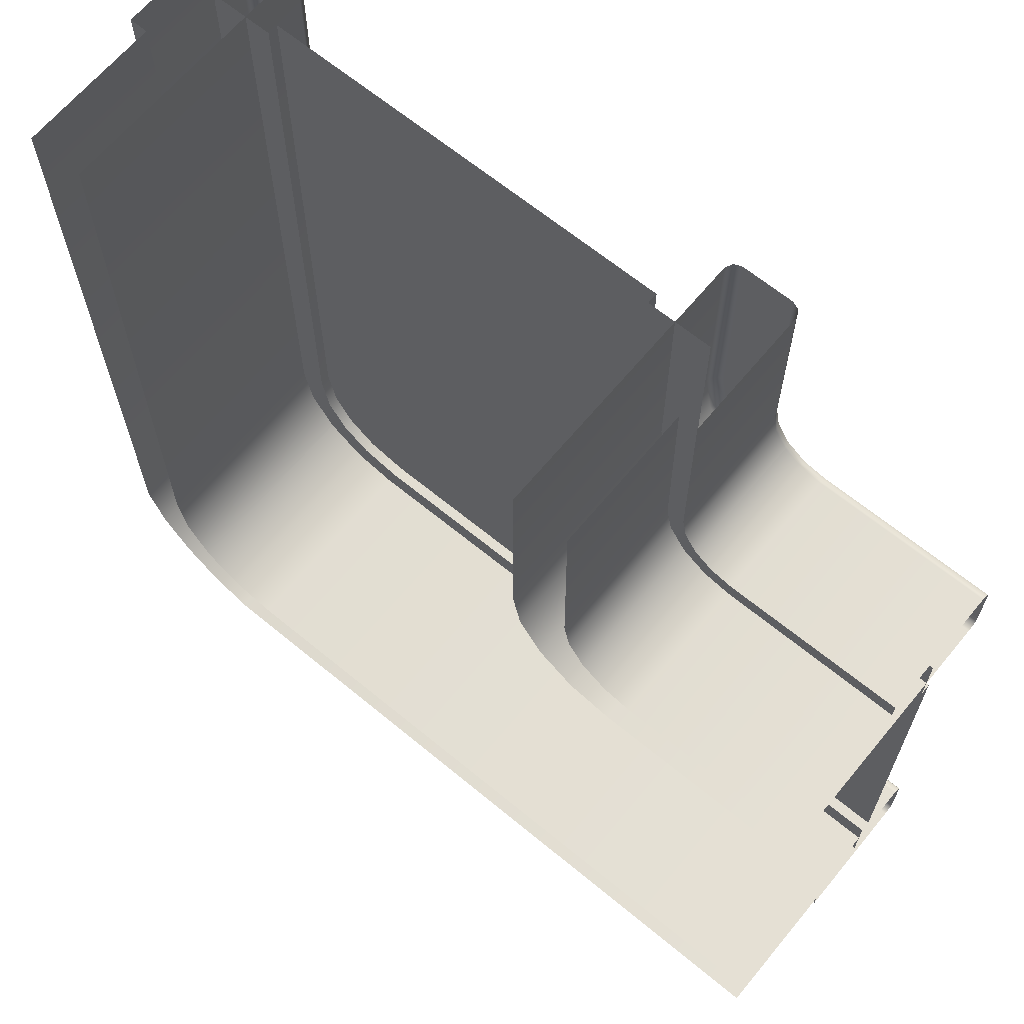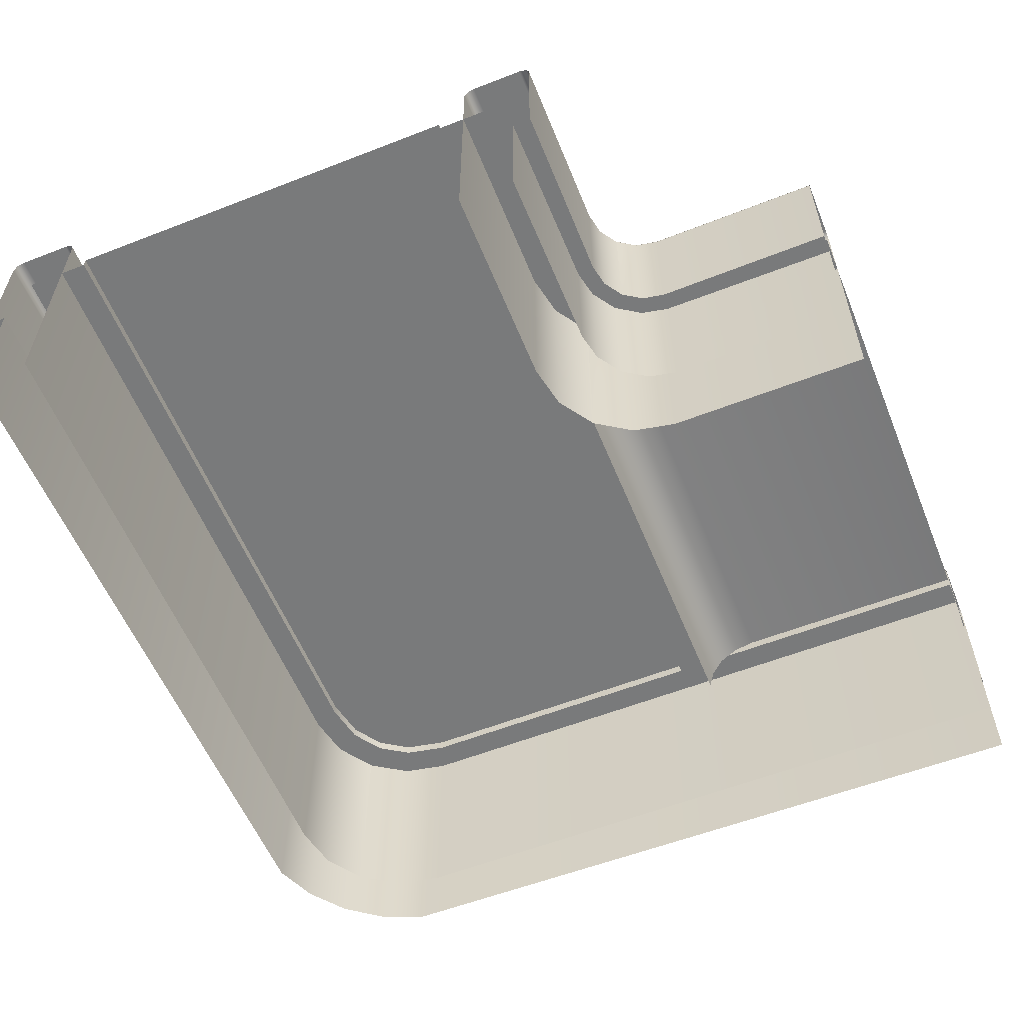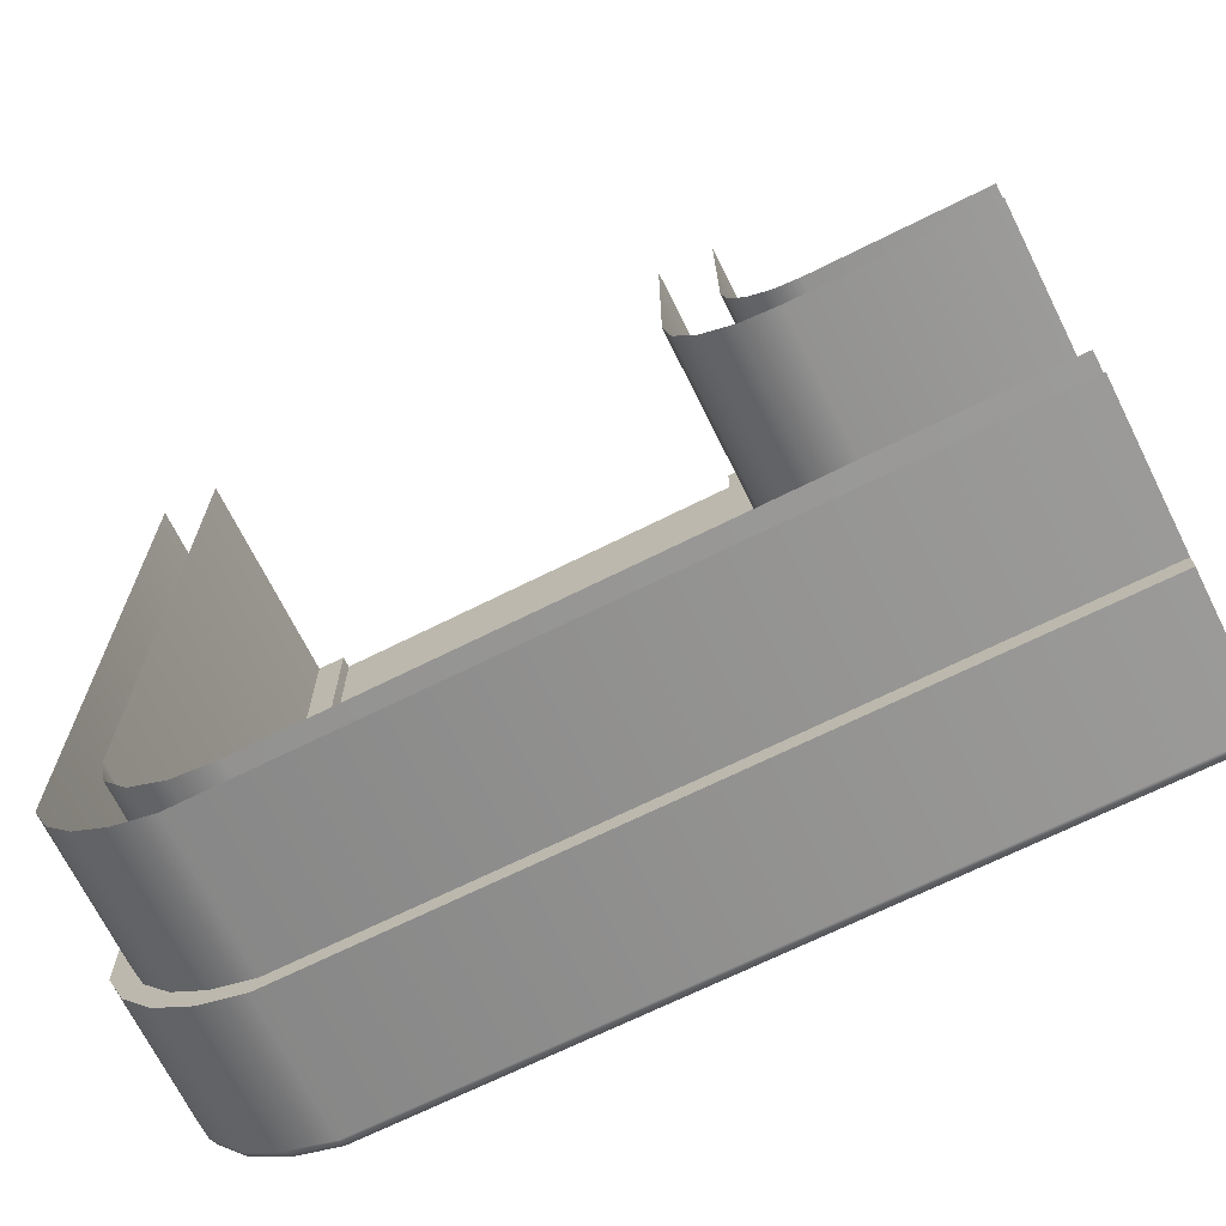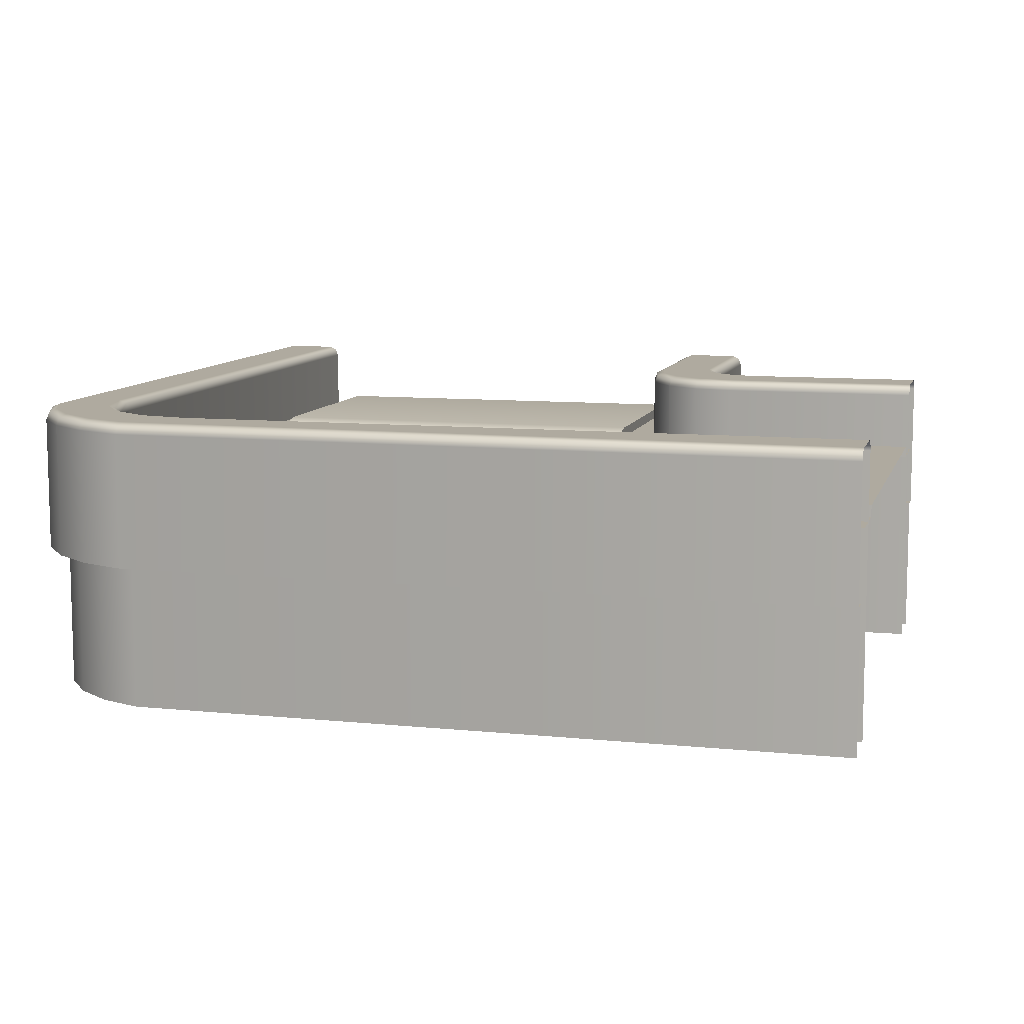
<metadata>
{"format":"obj","ext":"obj","renderer":"f3d","projection":"perspective","resolution":1024,"background":"white","views":[{"elev":65.5,"azim":39.6,"up":"+Z"},{"elev":-58.0,"azim":22.0,"up":"+Y"},{"elev":-69.7,"azim":26.5,"up":"+Z"},{"elev":9.4,"azim":-75.4,"up":"+Y"}]}
</metadata>
<code>
o Belt_Left_Layer0_LOD0
v -0.09871 0.2 -0.1912
v -0.09882 0.19 -0.1911
v 0.1908 0.19 -0.1911
v 0.1908 0.2 0.1911
v 0.1908 0.2 -0.1912
v 0.1908 0.19 -0.1911
v 0.5 0.2 0.1911
v 0.2743 0.2 0.1911
v 0.2753 0.2 -0.1911
v 0.2753 0.2 -0.1911
v 0.2463 0.19 -0.1911
v 0.5 0.19 -0.191
v 0.2217 0.1474 -0.1911
v 0.2257 0.1675 0.1911
v 0.2207 0.1474 0.1911
v -0.09871 0.2 -0.1912
v 0.1908 0.19 -0.1911
v 0.1908 0.2 -0.1912
v 0.1908 0.2 0.1911
v 0.1908 0.19 -0.1911
v 0.1908 0.19 0.1911
v 0.5 0.2 0.1911
v 0.2753 0.2 -0.1911
v 0.5 0.2 -0.1911
v 0.2552 0.196 -0.1911
v 0.2743 0.2 0.1911
v 0.2542 0.196 0.1911
v 0.2463 0.19 -0.1911
v 0.2453 0.19 0.1911
v 0.2381 0.1846 -0.1911
v 0.2371 0.1846 0.1911
v 0.2267 0.1675 -0.1911
v 0.2257 0.1675 0.1911
v 0.2217 0.1474 -0.1911
v 0.2463 0.19 -0.1911
v 0.2753 0.2 -0.1911
v 0.2552 0.196 -0.1911
v 0.5 0.19 -0.191
v 0.5 0.2 -0.1911
v 0.2217 0.19 -0.1912
v 0.2267 0.1675 -0.1911
v 0.2217 0.1474 -0.1911
v -0.2611 0.1299 -0.147
v -0.267 0.1299 0.5
v -0.267 -0 0.5
v -0.2611 -0 -0.147
v -0.2449 0.1299 -0.1859
v -0.2449 -0 -0.1859
v -0.2192 -0 -0.2194
v -0.2192 0.1299 -0.2194
v 0.2997 0.25 0.2986
v 0.2997 0.1299 0.2985
v 0.2882 0.1299 0.3157
v 0.2882 0.25 0.3157
v 0.2976 0.2571 0.2965
v 0.2855 0.2571 0.3146
v 0.2842 0.1299 0.3359
v 0.2812 0.2571 0.3357
v 0.2842 0.25 0.336
v 0.284 0.1299 0.5
v 0.2811 0.2571 0.5
v 0.284 0.25 0.5
v -0.1494 -0 -0.2076
v -0.1844 -0 -0.1843
v -0.1844 0.25 -0.1843
v -0.1494 0.25 -0.2076
v -0.1865 0.2571 -0.1864
v -0.1506 0.2571 -0.2104
v -0.1082 -0 -0.2158
v -0.1085 0.2571 -0.2188
v -0.1082 0.25 -0.2158
v 0.5 -0 -0.2158
v 0.5 0.25 -0.2158
v 0.5 0.2571 -0.2188
v 0.5 0.25 -0.2158
v -0.2598 0.1299 -0.1945
v -0.2314 0.1299 -0.2315
v -0.2314 0.25 -0.2315
v -0.2598 0.25 -0.1945
v -0.2293 0.2571 -0.2294
v -0.2572 0.2571 -0.193
v -0.2776 0.1299 -0.1514
v -0.2776 0.25 -0.1514
v -0.284 0.1299 0.5
v -0.2838 0.25 0.5
v -0.2747 0.2571 -0.1508
v -0.2572 0.2571 -0.193
v -0.2747 0.2571 -0.1508
v -0.2809 0.2571 0.5
v -0.1513 0.1299 -0.2777
v 0.5 0.1299 -0.284
v 0.5 0.25 -0.2838
v -0.1513 0.25 -0.2777
v -0.1944 0.1299 -0.2599
v -0.1507 0.2571 -0.2748
v 0.5 0.2571 -0.2809
v -0.1944 0.25 -0.2599
v -0.2314 0.1299 -0.2315
v -0.1507 0.2571 -0.2748
v -0.1929 0.2571 -0.2573
v -0.2314 0.25 -0.2315
v -0.1929 0.2571 -0.2573
v -0.2293 0.2571 -0.2294
v -0.1858 0.1299 -0.245
v -0.2192 0.1299 -0.2194
v -0.2192 -0 -0.2194
v -0.1858 -0 -0.245
v -0.1469 0.1299 -0.2611
v -0.1469 -0 -0.2611
v 0.5 -0 -0.267
v 0.5 0.1299 -0.267
v 0.4999 0.1299 0.267
v 0.4999 -0 0.267
v 0.3356 -8e-06 0.2673
v 0.3356 0.1299 0.2673
v 0.3109 -1e-05 0.2725
v 0.3108 0.1299 0.2724
v 0.2886 -1.1e-05 0.2874
v 0.2885 0.1299 0.2873
v 0.2736 0.1299 0.3096
v 0.2885 0.1299 0.2873
v 0.2886 -1.1e-05 0.2874
v 0.2737 -1e-05 0.3096
v 0.2684 0.1299 0.3343
v 0.2685 -9e-06 0.3344
v 0.267 0.1299 0.5
v 0.267 -0 0.5
v 0.2192 0.2571 0.5
v 0.2192 0.2571 0.3165
v 0.2263 0.26 0.3172
v 0.2263 0.26 0.5
v 0.2742 0.26 0.335
v 0.2263 0.26 0.5
v 0.274 0.26 0.5
v 0.2788 0.26 0.3118
v 0.2333 0.26 0.2818
v 0.2192 0.2571 0.3165
v 0.2266 0.2571 0.2791
v 0.2925 0.26 0.2914
v 0.2528 0.26 0.2527
v 0.2477 0.2571 0.2476
v 0.2266 0.2571 0.2791
v 0.2819 0.26 0.2332
v 0.313 0.26 0.2778
v 0.3173 0.26 0.2262
v 0.3362 0.26 0.2733
v 0.5001 0.26 0.226
v 0.5001 0.26 0.274
v 0.3368 0.2571 0.2804
v 0.5001 0.2571 0.281
v 0.3157 0.2571 0.2845
v 0.2976 0.2571 0.2965
v 0.2855 0.2571 0.3146
v 0.2788 0.26 0.3118
v 0.2742 0.26 0.335
v 0.2812 0.2571 0.3357
v 0.2811 0.2571 0.5
v 0.2266 0.2571 0.2791
v 0.2192 0.2571 0.3165
v 0.2163 0.25 0.3162
v 0.2239 0.25 0.2779
v 0.2239 -0 0.278
v 0.2456 -0 0.2455
v 0.2456 0.25 0.2455
v 0.2266 0.2571 0.2791
v 0.2477 0.2571 0.2476
v 0.2163 -0 0.3163
v 0.2163 0.25 0.5
v 0.2163 -0 0.5
v 0.2192 0.2571 0.3165
v 0.2192 0.2571 0.5
v 0.2792 0.2571 0.2266
v 0.2477 0.2571 0.2476
v 0.2456 0.25 0.2455
v 0.278 0.25 0.2238
v 0.2456 -0 0.2455
v 0.2781 -0 0.2239
v 0.3163 0.25 0.2162
v 0.2792 0.2571 0.2266
v 0.3166 0.2571 0.2191
v 0.3163 -0 0.2163
v 0.4999 -0 0.216
v 0.5001 0.25 0.216
v 0.3166 0.2571 0.2191
v 0.5001 0.2571 0.2189
v 0.2819 0.26 0.2332
v 0.2792 0.2571 0.2266
v 0.3166 0.2571 0.2191
v 0.3173 0.26 0.2262
v 0.5001 0.2571 0.2189
v 0.5001 0.26 0.226
v 0.2477 0.2571 0.2476
v 0.2792 0.2571 0.2266
v -0.2189 0.2571 -0.1083
v -0.2188 0.2571 0.5
v -0.2258 0.26 0.5
v -0.2259 0.26 -0.109
v -0.2105 0.2571 -0.1504
v -0.2172 0.26 -0.1532
v -0.1865 0.2571 -0.1864
v -0.1916 0.26 -0.1915
v -0.1506 0.2571 -0.2104
v -0.2511 0.26 -0.1895
v -0.2243 0.26 -0.2244
v -0.2677 0.26 -0.1494
v -0.1894 0.26 -0.2511
v -0.2259 0.26 -0.109
v -0.2738 0.26 0.5
v -0.1533 0.26 -0.217
v -0.1493 0.26 -0.2677
v -0.1092 0.26 -0.2258
v -0.1085 0.2571 -0.2188
v 0.5 0.26 -0.2258
v 0.5 0.2571 -0.2188
v -0.1092 0.26 -0.2258
v 0.5 0.26 -0.2738
v 0.5 0.26 -0.2258
v -0.2809 0.2571 0.5
v -0.2738 0.26 0.5
v -0.2747 0.2571 -0.1508
v -0.2572 0.2571 -0.193
v -0.2511 0.26 -0.1895
v -0.2243 0.26 -0.2244
v -0.2293 0.2571 -0.2294
v -0.1894 0.26 -0.2511
v -0.1929 0.2571 -0.2573
v -0.1507 0.2571 -0.2748
v 0.5 0.2571 -0.2809
v 0.5 0.26 -0.2738
v 0.2842 0.1299 0.3359
v 0.267 0.1299 0.5
v 0.284 0.1299 0.5
v 0.2684 0.1299 0.3343
v 0.2882 0.1299 0.3157
v 0.2736 0.1299 0.3096
v 0.2997 0.1299 0.2985
v 0.2885 0.1299 0.2873
v 0.3108 0.1299 0.2724
v 0.3169 0.1299 0.287
v 0.3356 0.1299 0.2673
v 0.3371 0.1299 0.283
v 0.4999 0.1299 0.267
v 0.5001 0.1299 0.284
v 0.5 0.1299 -0.284
v -0.1469 0.1299 -0.2611
v 0.5 0.1299 -0.267
v -0.1513 0.1299 -0.2777
v -0.1944 0.1299 -0.2599
v -0.1858 0.1299 -0.245
v -0.2192 0.1299 -0.2194
v -0.2314 0.1299 -0.2315
v -0.2449 0.1299 -0.1859
v -0.2598 0.1299 -0.1945
v -0.2776 0.1299 -0.1514
v -0.2611 0.1299 -0.147
v -0.284 0.1299 0.5
v -0.267 0.1299 0.5
v 0.3157 0.2571 0.2845
v 0.2997 0.25 0.2986
v 0.2976 0.2571 0.2965
v 0.3169 0.25 0.2872
v 0.2997 0.1299 0.2985
v 0.3368 0.2571 0.2804
v 0.3169 0.1299 0.287
v 0.3371 0.25 0.2833
v 0.5001 0.2571 0.281
v 0.3371 0.1299 0.283
v 0.5001 0.25 0.284
v 0.5001 0.1299 0.284
v -0.1844 0.25 -0.1843
v -0.2105 0.2571 -0.1504
v -0.1865 0.2571 -0.1864
v -0.2077 0.25 -0.1493
v -0.1844 -0 -0.1843
v -0.2189 0.2571 -0.1083
v -0.2078 -0 -0.1493
v -0.2159 0.25 -0.108
v -0.2188 0.2571 0.5
v -0.216 -0 -0.108
v -0.2158 0.25 0.5
v -0.216 -0 0.5
v 0.1908 0.19 0.5
v 0.1909 0.2 0.5
v 0.1908 0.2 0.1911
v 0.1908 0.19 0.1911
v -0.1912 0.2 0.5
v -0.1914 0.19 0.5
v -0.1914 0.19 -0.0986
v -0.1912 0.2 -0.0987
v -0.1837 0.19 -0.1372
v -0.1836 0.2 -0.1373
v -0.1652 0.19 -0.1649
v -0.1651 0.2 -0.165
v -0.1375 0.19 -0.1834
v -0.1374 0.2 -0.1835
v -0.09882 0.19 -0.1911
v -0.09871 0.2 -0.1912
v -0.1912 0.2 0.5
v 0.1908 0.2 0.1911
v 0.1909 0.2 0.5
v -0.1912 0.2 -0.0987
v -0.09871 0.2 -0.1912
v 0.1908 0.2 -0.1912
v -0.1374 0.2 -0.1835
v -0.1836 0.2 -0.1373
v -0.1651 0.2 -0.165
v 0.2217 0.19 0.1911
v 0.1908 0.19 0.1911
v 0.1908 0.19 -0.1911
v 0.2217 0.19 -0.1912
v 0.2217 0.19 0.1911
v 0.2217 0.19 -0.1912
v 0.2217 0.1474 -0.1911
v 0.2207 0.1474 0.1911
v 0.5 0.2 0.1911
v 0.5 0.19 0.1911
v 0.2743 0.19 0.1911
v 0.2743 0.2 0.1911
v 0.2542 0.196 0.1911
v 0.2743 0.2 0.1911
v 0.2743 0.19 0.1911
v 0.2542 0.186 0.1911
v 0.2453 0.19 0.1911
v 0.2542 0.196 0.1911
v 0.2542 0.186 0.1911
v 0.2456 0.1803 0.1911
v 0.2371 0.1846 0.1911
v 0.2371 0.1746 0.1911
v 0.2267 0.1675 -0.1911
v 0.2217 0.19 -0.1912
v 0.2381 0.1846 -0.1911
v 0.2463 0.19 -0.1911
v 0.2463 0.19 -0.1911
v 0.5 0.19 -0.25
v 0.5 0.19 -0.191
v 0.2217 0.19 -0.1912
v 0.1908 0.19 -0.1911
v -0.1044 0.19 -0.25
v -0.09882 0.19 -0.1911
v -0.1375 0.19 -0.1834
v -0.1602 0.19 -0.2389
v -0.2076 0.19 -0.2073
v -0.1652 0.19 -0.1649
v -0.1837 0.19 -0.1372
v -0.2392 0.19 -0.16
v -0.2503 0.19 -0.1042
v -0.1914 0.19 -0.0986
v -0.2503 0.19 0.5
v -0.1914 0.19 0.5
v 0.3234 0.19 0.2502
v 0.5 0.19 0.1911
v 0.5 0.19 0.2502
v 0.2453 0.19 0.1911
v 0.2953 0.19 0.2558
v 0.2714 0.19 0.2717
v 0.2217 0.19 0.1911
v 0.2554 0.19 0.2956
v 0.1908 0.19 0.1911
v 0.2498 0.19 0.3238
v 0.1908 0.19 0.5
v 0.2498 0.19 0.5
v 0.2257 0.1675 0.1911
v 0.2217 0.19 0.1911
v 0.2207 0.1474 0.1911
v 0.2371 0.1846 0.1911
v 0.2453 0.19 0.1911
f 3 2 1
f 6 5 4
f 9 8 7
f 12 11 10
f 15 14 13
f 18 17 16
f 21 20 19
f 24 23 22
f 26 23 25
f 27 26 25
f 27 25 28
f 29 27 28
f 29 28 30
f 31 29 30
f 31 30 32
f 33 31 32
f 33 32 34
f 37 36 35
f 39 38 36
f 42 41 40
f 45 44 43
f 46 45 43
f 46 43 47
f 48 46 47
f 49 48 47
f 50 49 47
f 53 52 51
f 54 53 51
f 54 51 55
f 56 54 55
f 57 53 54
f 54 56 58
f 59 57 54
f 59 54 58
f 60 57 59
f 59 58 61
f 62 60 59
f 62 59 61
f 65 64 63
f 66 65 63
f 67 65 66
f 68 67 66
f 66 63 69
f 70 68 66
f 71 66 69
f 71 70 66
f 69 72 71
f 72 73 71
f 74 70 71
f 75 74 71
f 78 77 76
f 79 78 76
f 80 78 79
f 81 80 79
f 79 76 82
f 83 79 82
f 83 82 84
f 85 83 84
f 83 86 79
f 86 87 79
f 88 83 85
f 89 88 85
f 92 91 90
f 93 92 90
f 93 90 94
f 93 95 92
f 95 96 92
f 97 93 94
f 97 94 98
f 99 93 97
f 100 99 97
f 101 97 98
f 102 97 101
f 103 102 101
f 106 105 104
f 107 106 104
f 107 104 108
f 109 107 108
f 110 109 108
f 111 110 108
f 114 113 112
f 115 114 112
f 116 114 115
f 117 116 115
f 118 116 117
f 119 118 117
f 122 121 120
f 123 122 120
f 123 120 124
f 125 123 124
f 125 124 126
f 127 125 126
f 130 129 128
f 131 130 128
f 133 132 130
f 134 132 133
f 130 132 135
f 130 135 136
f 137 130 136
f 138 137 136
f 135 139 136
f 136 139 140
f 140 141 136
f 141 142 136
f 140 139 143
f 143 139 144
f 143 144 145
f 145 144 146
f 145 146 147
f 147 146 148
f 146 149 148
f 149 150 148
f 151 149 146
f 144 151 146
f 152 151 144
f 139 152 144
f 153 152 139
f 154 153 139
f 153 154 155
f 156 153 155
f 156 155 134
f 157 156 134
f 160 159 158
f 161 160 158
f 160 161 162
f 162 161 163
f 161 164 163
f 164 161 165
f 166 164 165
f 167 160 162
f 168 160 167
f 169 168 167
f 170 160 168
f 171 170 168
f 174 173 172
f 175 174 172
f 174 175 176
f 175 177 176
f 177 175 178
f 178 175 179
f 180 178 179
f 181 177 178
f 181 178 182
f 178 183 182
f 183 178 184
f 185 183 184
f 188 187 186
f 189 188 186
f 190 188 189
f 191 190 189
f 192 140 186
f 193 192 186
f 196 195 194
f 197 196 194
f 197 194 198
f 199 197 198
f 199 198 200
f 201 199 200
f 201 200 202
f 203 199 201
f 203 201 204
f 205 199 203
f 204 201 206
f 207 199 205
f 196 207 208
f 208 207 205
f 201 209 206
f 209 201 202
f 206 209 210
f 211 209 202
f 212 211 202
f 213 211 212
f 214 213 212
f 215 210 209
f 210 215 216
f 216 215 217
f 219 205 218
f 205 220 218
f 220 205 221
f 205 222 221
f 222 223 221
f 223 224 221
f 223 225 224
f 225 226 224
f 225 210 226
f 210 227 226
f 227 210 228
f 210 229 228
f 232 231 230
f 233 230 231
f 233 234 230
f 235 234 233
f 234 235 236
f 237 236 235
f 238 236 237
f 239 236 238
f 240 239 238
f 241 239 240
f 242 241 240
f 243 241 242
f 246 245 244
f 244 245 247
f 247 245 248
f 245 249 248
f 249 250 248
f 248 250 251
f 251 250 252
f 251 252 253
f 253 252 254
f 255 254 252
f 254 255 256
f 256 255 257
f 260 259 258
f 259 261 258
f 259 262 261
f 258 261 263
f 262 264 261
f 261 265 263
f 261 264 265
f 263 265 266
f 264 267 265
f 265 268 266
f 267 269 265
f 269 268 265
f 272 271 270
f 271 273 270
f 270 273 274
f 271 275 273
f 273 276 274
f 275 277 273
f 273 277 276
f 275 278 277
f 277 279 276
f 278 280 277
f 279 277 281
f 277 280 281
f 284 283 282
f 285 284 282
f 288 287 286
f 289 288 286
f 290 288 289
f 291 290 289
f 292 290 291
f 293 292 291
f 294 292 293
f 295 294 293
f 296 294 295
f 297 296 295
f 300 299 298
f 298 299 301
f 302 301 299
f 302 299 303
f 304 301 302
f 301 304 305
f 306 305 304
f 309 308 307
f 310 309 307
f 313 312 311
f 314 313 311
f 317 316 315
f 318 317 315
f 321 320 319
f 322 321 319
f 325 324 323
f 326 325 323
f 326 323 327
f 328 326 327
f 331 330 329
f 332 330 331
f 335 334 333
f 333 334 336
f 336 334 337
f 337 334 338
f 337 338 339
f 339 338 340
f 341 340 338
f 342 340 341
f 342 343 340
f 344 343 342
f 345 344 342
f 346 344 345
f 347 344 346
f 348 347 346
f 349 347 348
f 352 351 350
f 353 350 351
f 353 354 350
f 353 355 354
f 356 355 353
f 355 356 357
f 358 357 356
f 358 359 357
f 360 359 358
f 361 359 360
f 364 363 362
f 362 363 365
f 366 365 363

</code>
